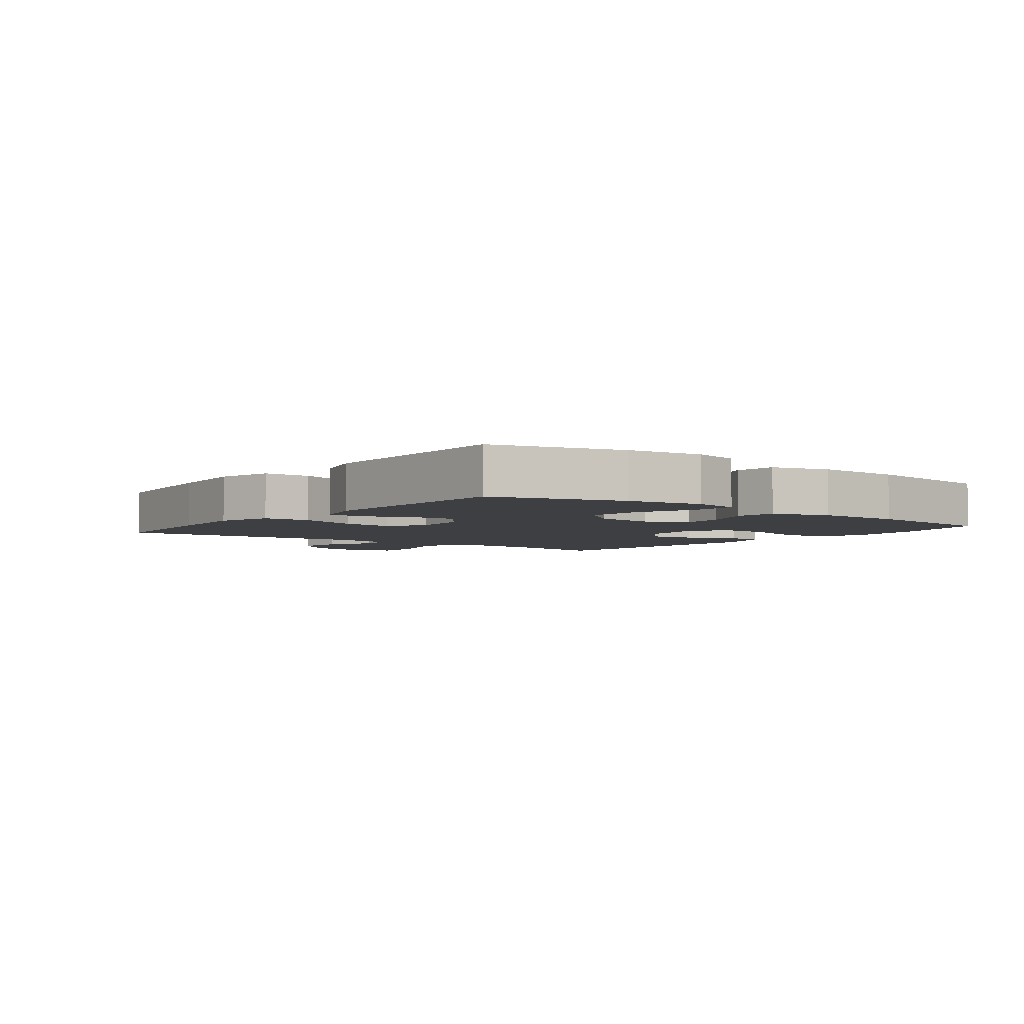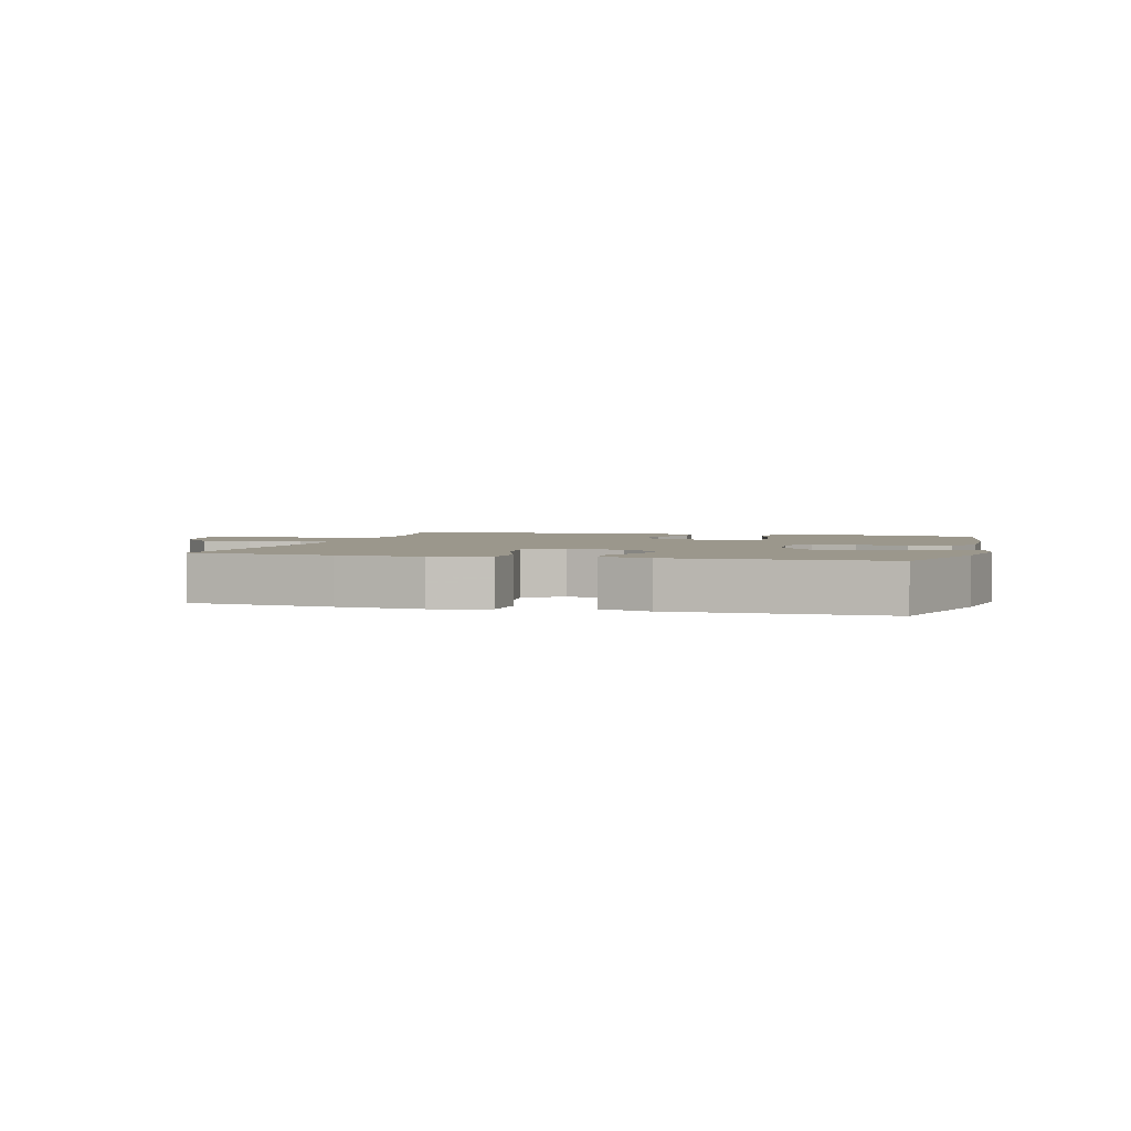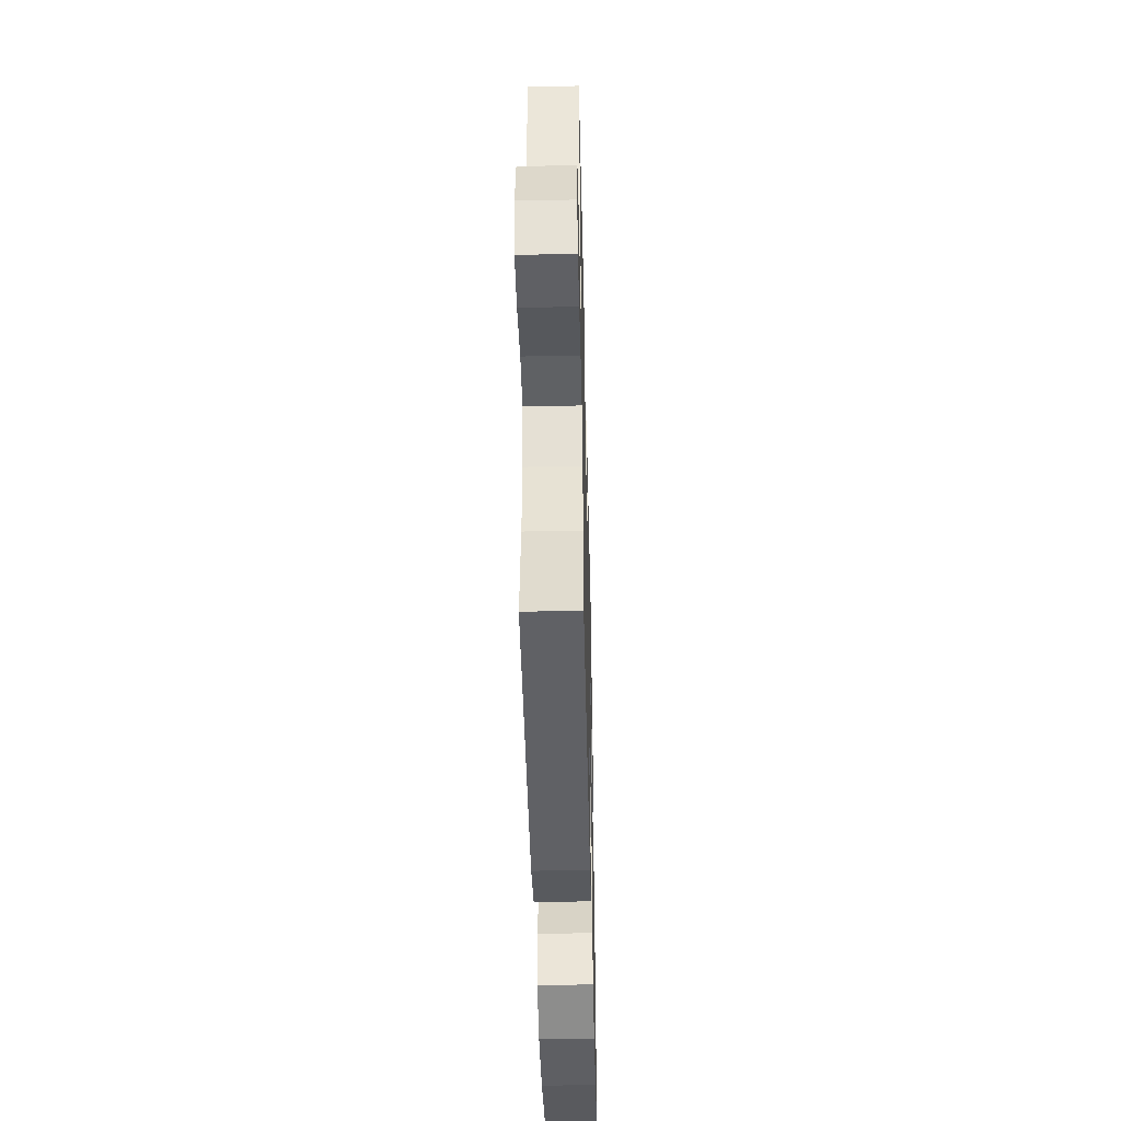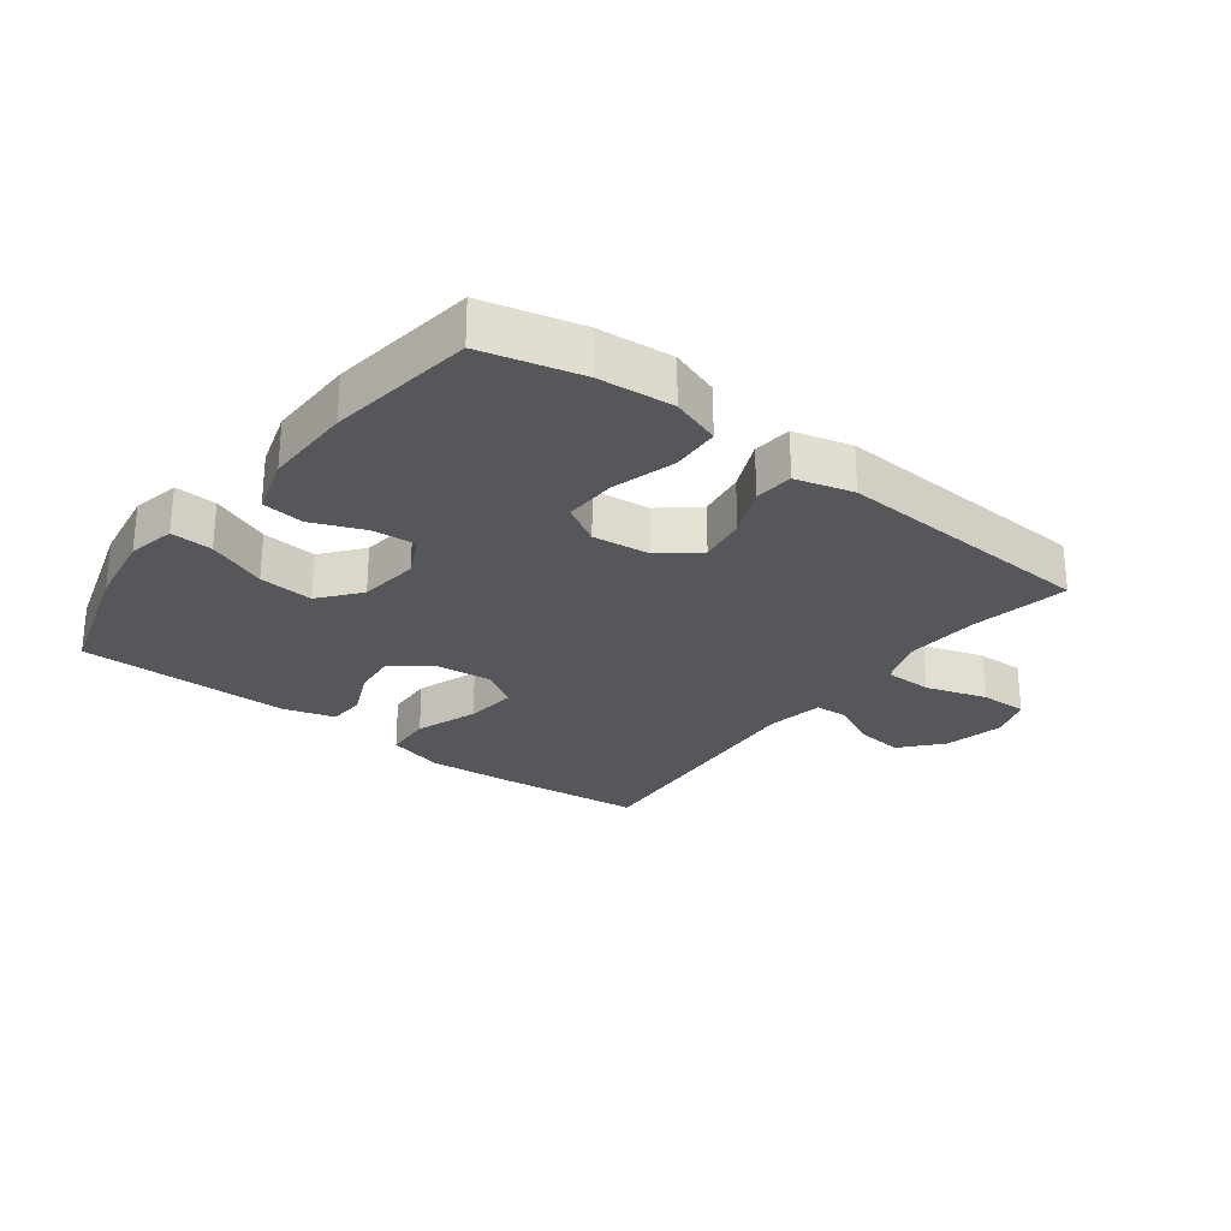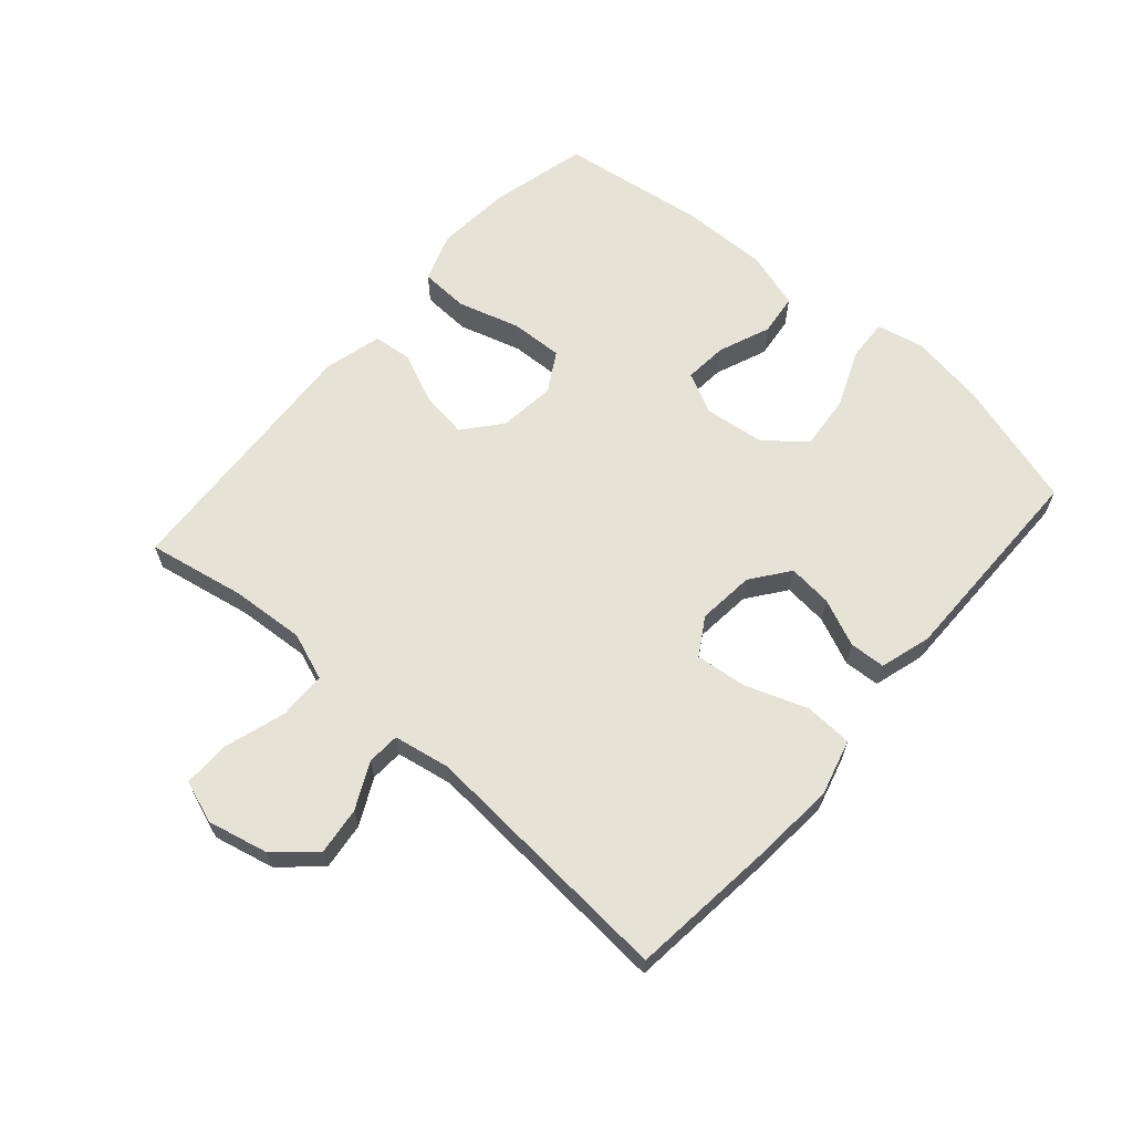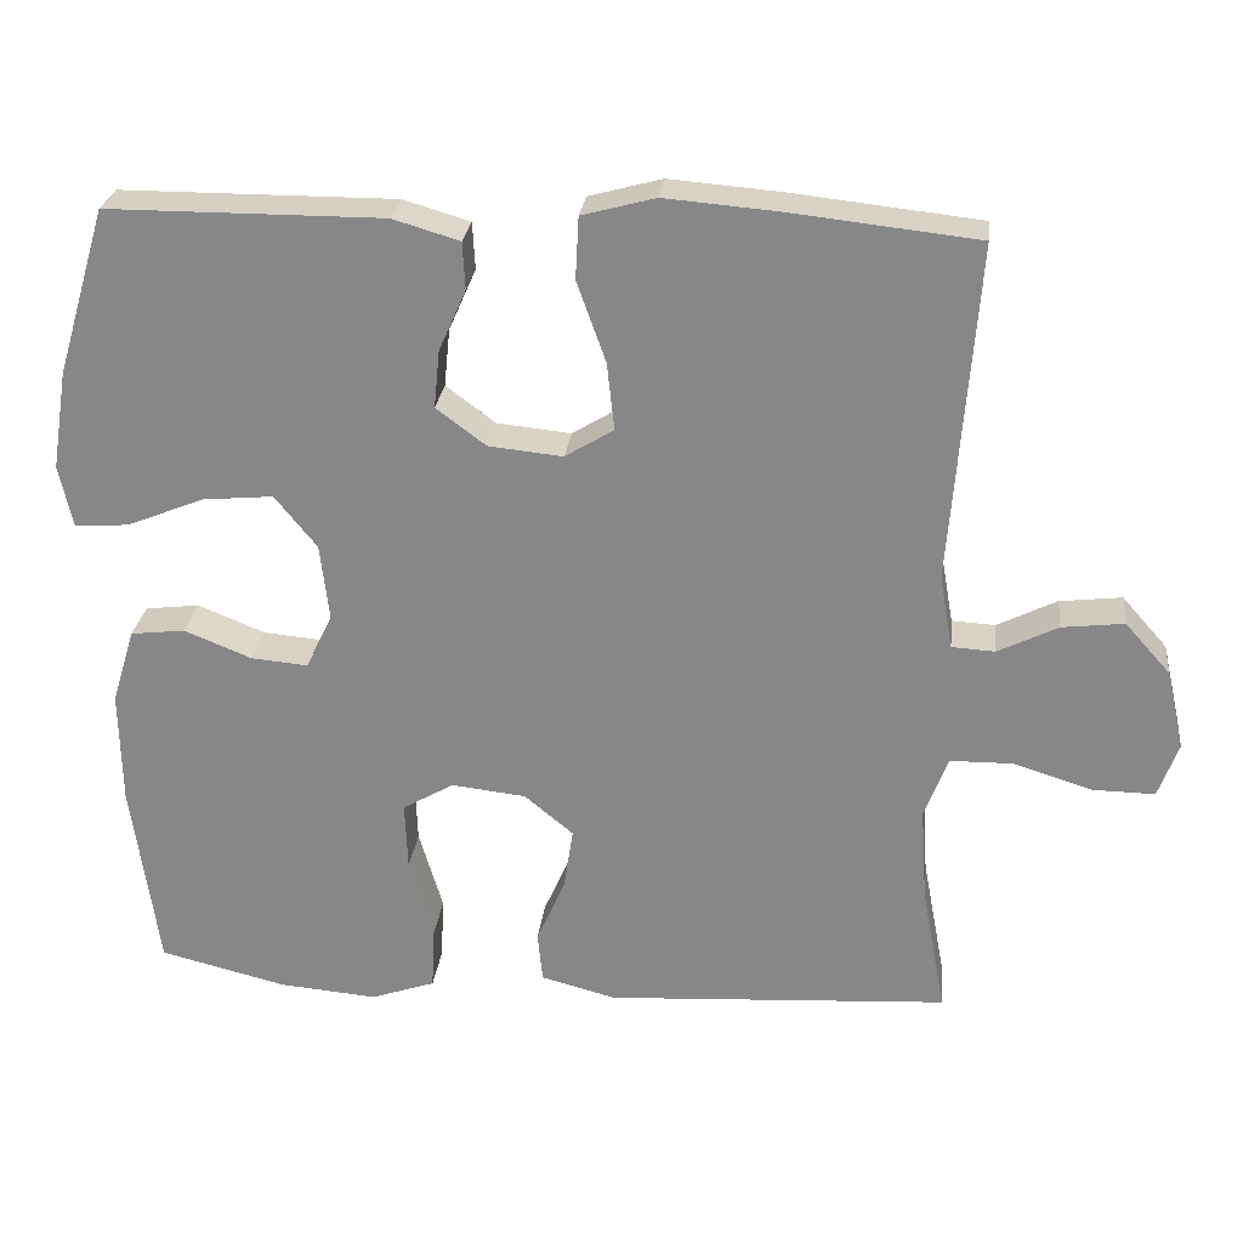
<metadata>
{"format":"obj","ext":"obj","renderer":"f3d","projection":"perspective","resolution":1024,"background":"white","views":[{"elev":-4.1,"azim":52.3,"up":"+Y"},{"elev":2.6,"azim":15.3,"up":"+Y"},{"elev":-45.5,"azim":-88.6,"up":"+Z"},{"elev":-26.8,"azim":142.8,"up":"+Y"},{"elev":63.9,"azim":-48.9,"up":"+Y"},{"elev":26.5,"azim":-173.5,"up":"+Z"}]}
</metadata>
<code>
v -0.5 0.07 -0.5
v -0.471 0.07 -0.345
v -0.463 0.07 -0.228
v -0.491 0.07 -0.153
v -0.567 0.07 -0.152
v -0.663 0.07 -0.182
v -0.738 0.07 -0.183
v -0.762 0.07 -0.116
v -0.74 0.07 -0.02
v -0.685 0.07 0.042
v -0.61 0.07 0.033
v -0.537 0.07 -0.003
v -0.485 0.07 0
v -0.469 0.07 0.09
v -0.5 0.07 0.5
v -0.271 0.07 0.525
v -0.136 0.07 0.536
v -0.047 0.07 0.512
v -0.043 0.07 0.437
v -0.078 0.07 0.339
v -0.087 0.07 0.257
v -0.028 0.07 0.221
v 0.062 0.07 0.23
v 0.122 0.07 0.275
v 0.115 0.07 0.345
v 0.082 0.07 0.42
v 0.085 0.07 0.477
v 0.166 0.07 0.501
v 0.5 0.07 0.5
v 0.561 0.07 0.297
v 0.58 0.07 0.178
v 0.564 0.07 0.103
v 0.498 0.07 0.107
v 0.405 0.07 0.145
v 0.319 0.07 0.153
v 0.268 0.07 0.09
v 0.257 0.07 -0.005
v 0.289 0.07 -0.07
v 0.358 0.07 -0.064
v 0.44 0.07 -0.031
v 0.506 0.07 -0.039
v 0.534 0.07 -0.13
v 0.532 0.07 -0.269
v 0.5 0.07 -0.5
v 0.346 0.07 -0.538
v 0.227 0.07 -0.548
v 0.149 0.07 -0.521
v 0.145 0.07 -0.444
v 0.174 0.07 -0.345
v 0.177 0.07 -0.262
v 0.115 0.07 -0.226
v 0.025 0.07 -0.236
v -0.034 0.07 -0.285
v -0.023 0.07 -0.36
v 0.012 0.07 -0.44
v 0.006 0.07 -0.501
v -0.085 0.07 -0.525
v -0.5 0 -0.5
v -0.471 0 -0.345
v -0.463 0 -0.228
v -0.491 0 -0.153
v -0.567 0 -0.152
v -0.663 0 -0.182
v -0.738 0 -0.183
v -0.762 0 -0.116
v -0.74 0 -0.02
v -0.685 0 0.042
v -0.61 0 0.033
v -0.537 0 -0.003
v -0.485 0 0
v -0.469 0 0.09
v -0.5 0 0.5
v -0.271 0 0.525
v -0.136 0 0.536
v -0.047 0 0.512
v -0.043 0 0.437
v -0.078 0 0.339
v -0.087 0 0.257
v -0.028 0 0.221
v 0.062 0 0.23
v 0.122 0 0.275
v 0.115 0 0.345
v 0.082 0 0.42
v 0.085 0 0.477
v 0.166 0 0.501
v 0.5 0 0.5
v 0.561 0 0.297
v 0.58 0 0.178
v 0.564 0 0.103
v 0.498 0 0.107
v 0.405 0 0.145
v 0.319 0 0.153
v 0.268 0 0.09
v 0.257 0 -0.005
v 0.289 0 -0.07
v 0.358 0 -0.064
v 0.44 0 -0.031
v 0.506 0 -0.039
v 0.534 0 -0.13
v 0.532 0 -0.269
v 0.5 0 -0.5
v 0.346 0 -0.538
v 0.227 0 -0.548
v 0.149 0 -0.521
v 0.145 0 -0.444
v 0.174 0 -0.345
v 0.177 0 -0.262
v 0.115 0 -0.226
v 0.025 0 -0.236
v -0.034 0 -0.285
v -0.023 0 -0.36
v 0.012 0 -0.44
v 0.006 0 -0.501
v -0.085 0 -0.525
f 57 1 2
f 56 57 2
f 55 56 2
f 54 55 2
f 53 54 2 3
f 52 53 3 4
f 51 52 4
f 47 48 49
f 46 47 49
f 45 46 49
f 44 45 49
f 43 44 49
f 42 43 49
f 41 42 49
f 40 41 49
f 39 40 49
f 38 39 49 50
f 37 38 50 51
f 32 33 34
f 31 32 34
f 30 31 34
f 29 30 34
f 28 29 34
f 27 28 34
f 26 27 34
f 25 26 34
f 24 25 34 35
f 23 24 35 36
f 18 19 20
f 17 18 20
f 16 17 20
f 15 16 20
f 14 15 20
f 13 14 20 21
f 10 11 12
f 9 10 12
f 8 9 12
f 7 8 12
f 6 7 12
f 5 6 12
f 4 5 12 13
f 51 4 13
f 37 51 13
f 36 37 13
f 23 36 13
f 22 23 13
f 13 21 22
f 59 58 114
f 59 114 113
f 59 113 112
f 59 112 111
f 60 59 111 110
f 61 60 110 109
f 61 109 108
f 106 105 104
f 106 104 103
f 106 103 102
f 106 102 101
f 106 101 100
f 106 100 99
f 106 99 98
f 106 98 97
f 106 97 96
f 107 106 96 95
f 108 107 95 94
f 91 90 89
f 91 89 88
f 91 88 87
f 91 87 86
f 91 86 85
f 91 85 84
f 91 84 83
f 91 83 82
f 92 91 82 81
f 93 92 81 80
f 77 76 75
f 77 75 74
f 77 74 73
f 77 73 72
f 77 72 71
f 78 77 71 70
f 69 68 67
f 69 67 66
f 69 66 65
f 69 65 64
f 69 64 63
f 69 63 62
f 70 69 62 61
f 70 61 108
f 70 108 94
f 70 94 93
f 70 93 80
f 70 80 79
f 79 78 70
f 1 58 59 2
f 2 59 60 3
f 3 60 61 4
f 4 61 62 5
f 5 62 63 6
f 6 63 64 7
f 7 64 65 8
f 8 65 66 9
f 9 66 67 10
f 10 67 68 11
f 11 68 69 12
f 12 69 70 13
f 13 70 71 14
f 14 71 72 15
f 15 72 73 16
f 16 73 74 17
f 17 74 75 18
f 18 75 76 19
f 19 76 77 20
f 20 77 78 21
f 21 78 79 22
f 22 79 80 23
f 23 80 81 24
f 24 81 82 25
f 25 82 83 26
f 26 83 84 27
f 27 84 85 28
f 28 85 86 29
f 29 86 87 30
f 30 87 88 31
f 31 88 89 32
f 32 89 90 33
f 33 90 91 34
f 34 91 92 35
f 35 92 93 36
f 36 93 94 37
f 37 94 95 38
f 38 95 96 39
f 39 96 97 40
f 40 97 98 41
f 41 98 99 42
f 42 99 100 43
f 43 100 101 44
f 44 101 102 45
f 45 102 103 46
f 46 103 104 47
f 47 104 105 48
f 48 105 106 49
f 49 106 107 50
f 50 107 108 51
f 51 108 109 52
f 52 109 110 53
f 53 110 111 54
f 54 111 112 55
f 55 112 113 56
f 56 113 114 57
f 57 114 58 1

</code>
